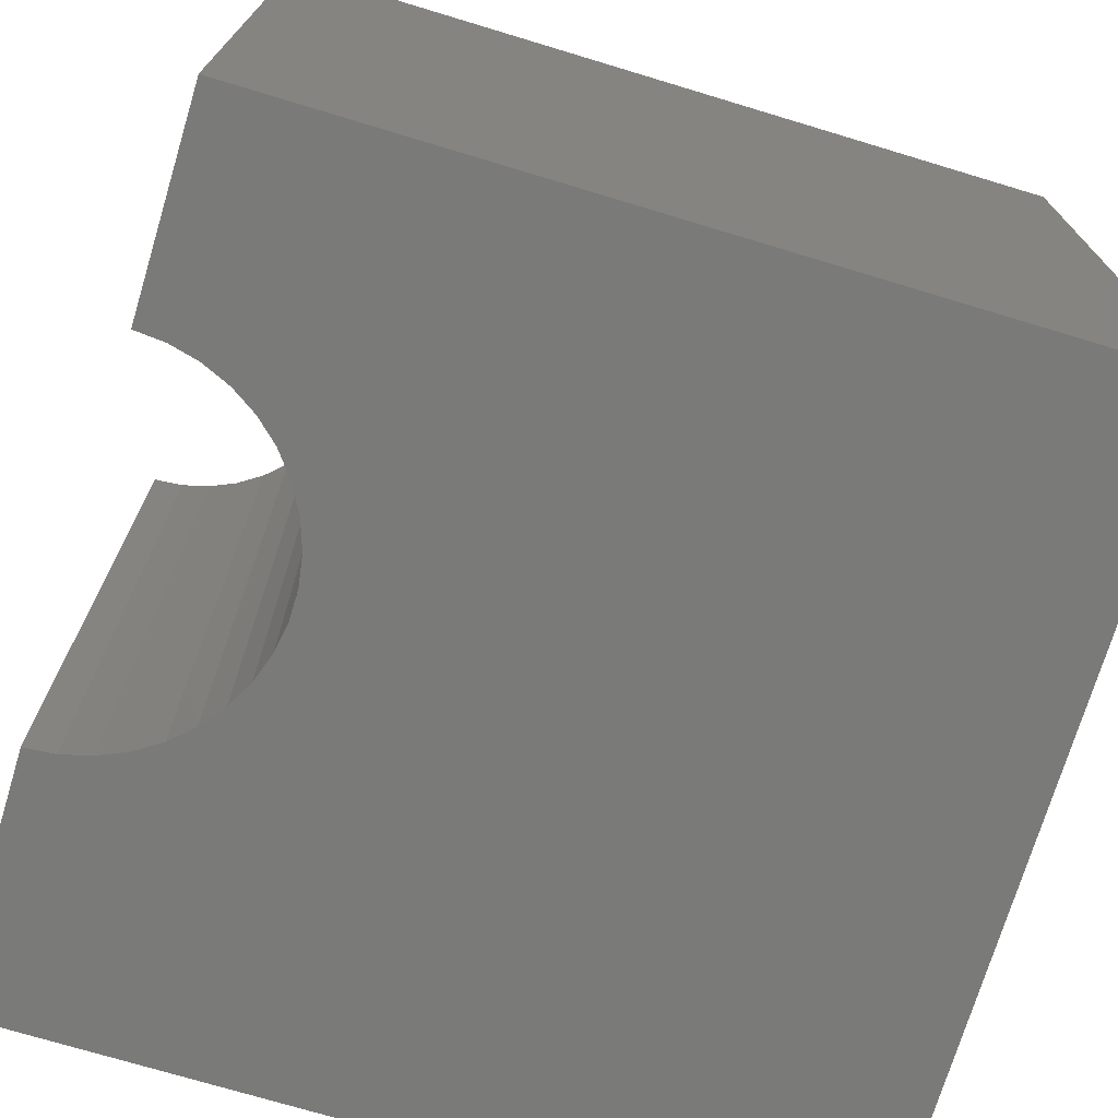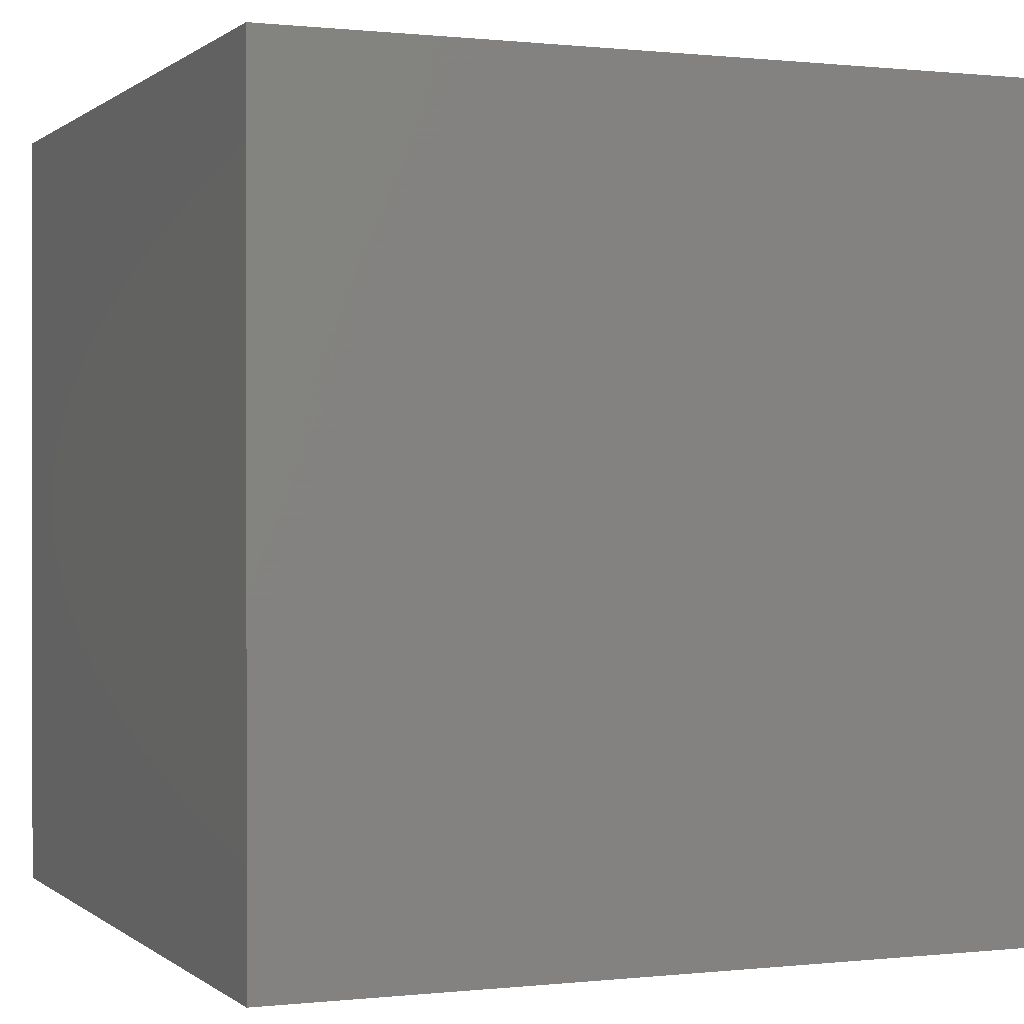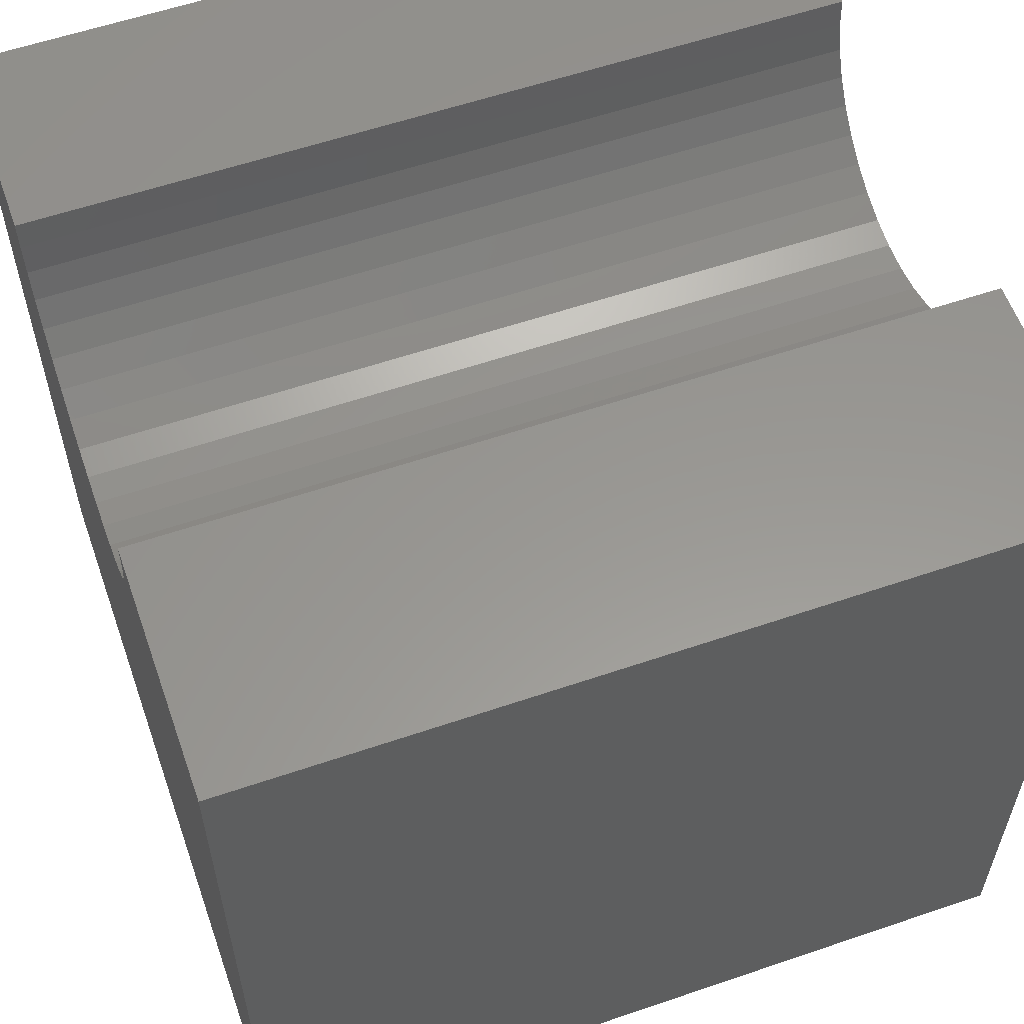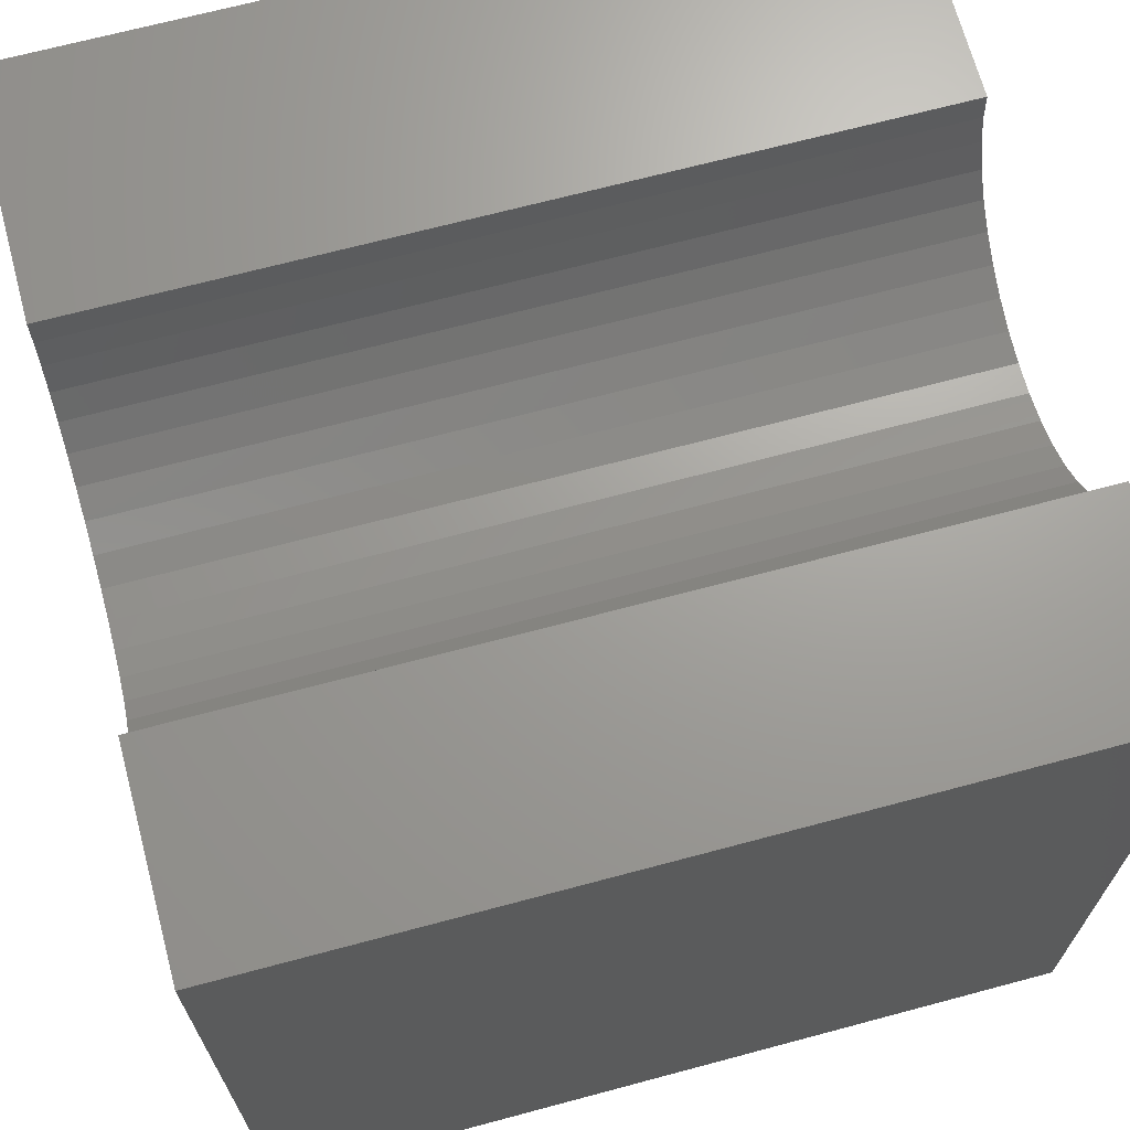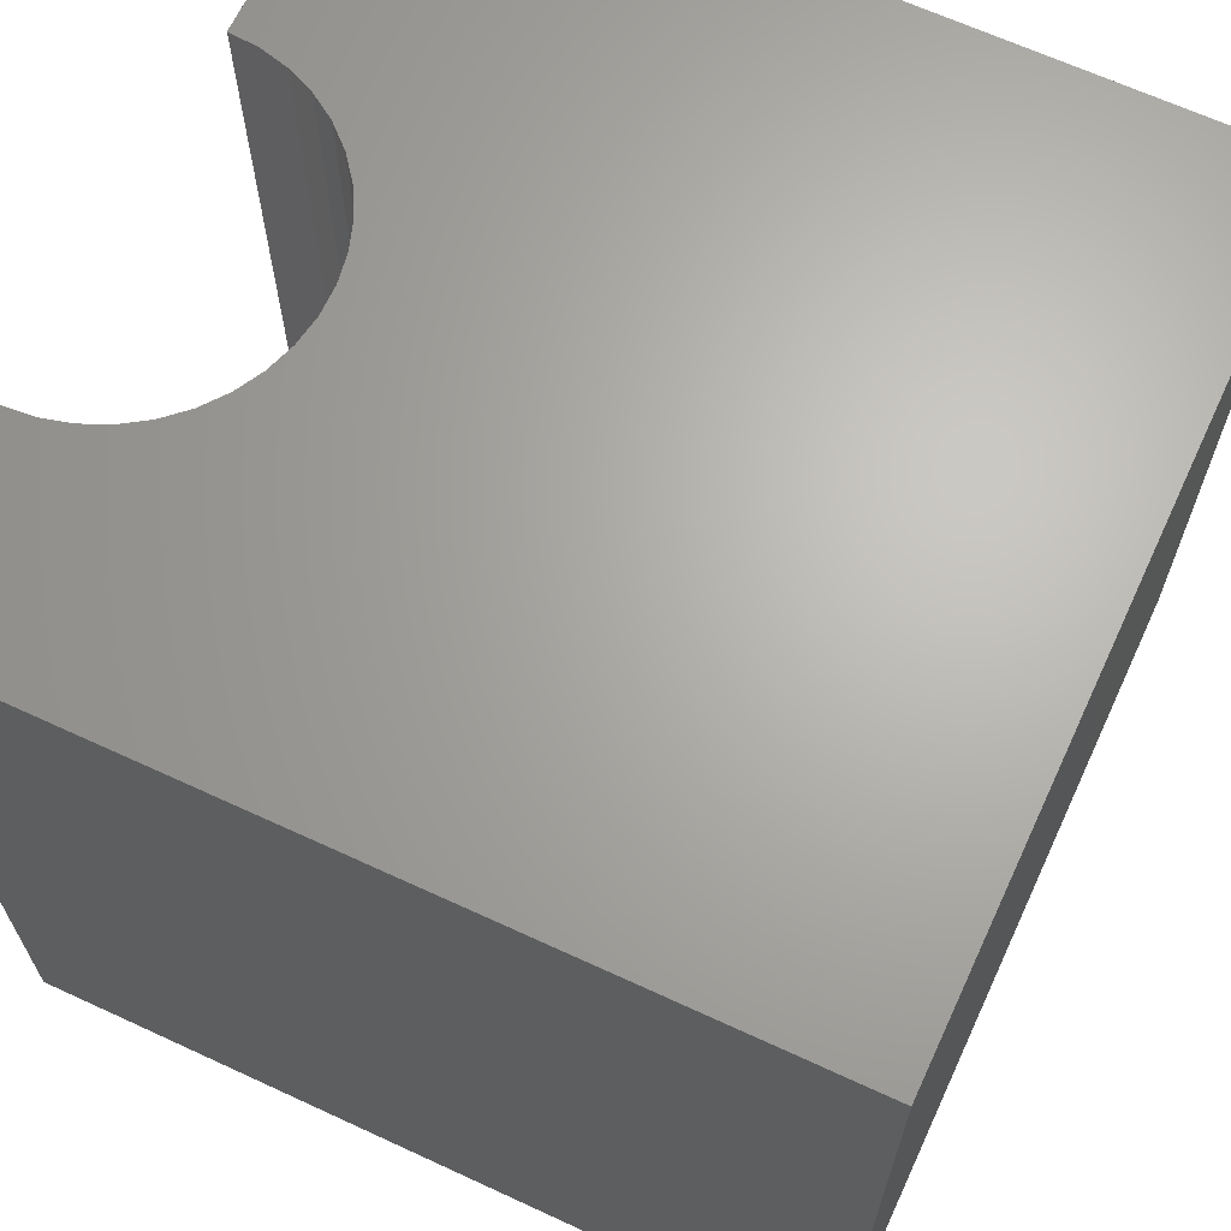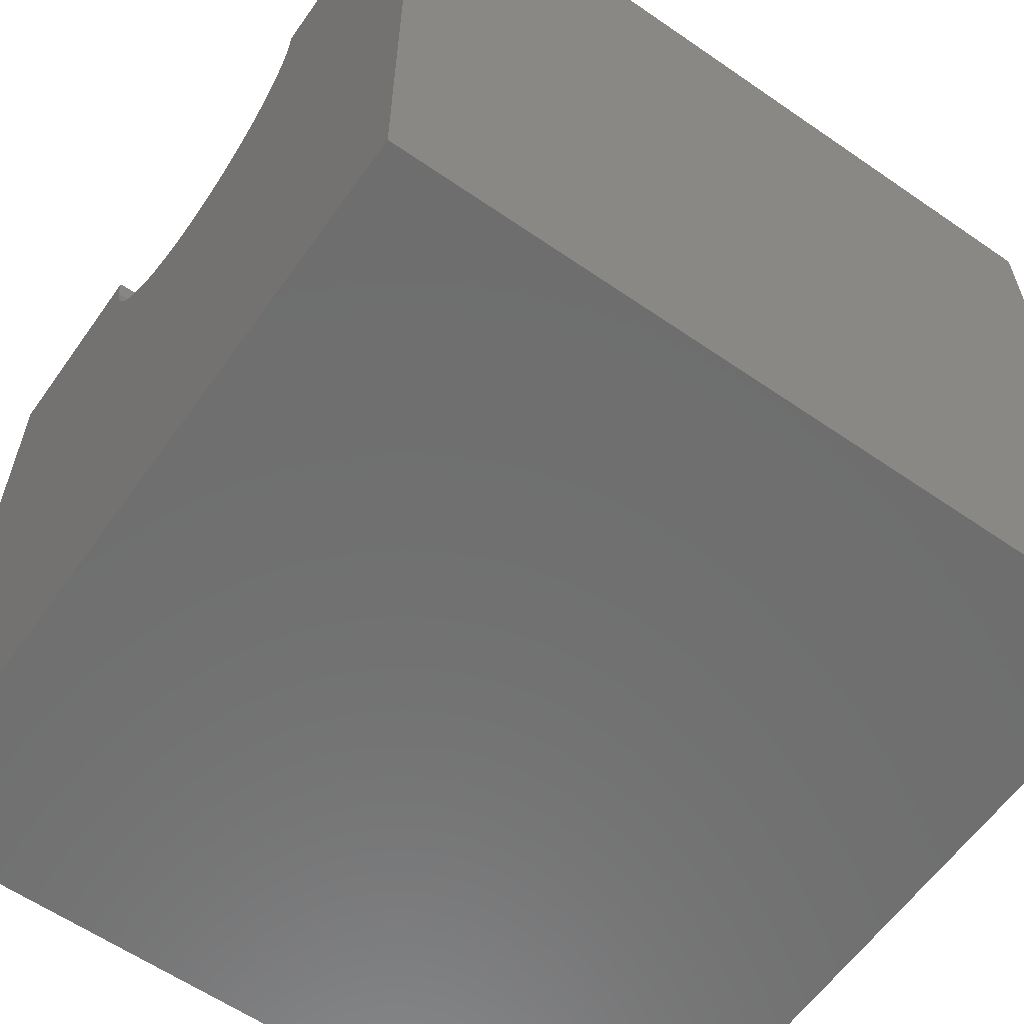
<metadata>
{"format":"stl","ext":"stl","renderer":"f3d","projection":"perspective","resolution":1024,"background":"white","views":[{"elev":-73.0,"azim":73.2,"up":"+Y"},{"elev":0.3,"azim":157.4,"up":"+Y"},{"elev":58.5,"azim":-109.4,"up":"+Z"},{"elev":68.5,"azim":75.0,"up":"+Z"},{"elev":66.0,"azim":114.9,"up":"+Y"},{"elev":-60.5,"azim":-125.2,"up":"+Z"}]}
</metadata>
<code>
# stl→obj: 48 verts, 92 faces
v 3.044 10 10
v 0 10 10
v 3.044 0 10
v 0 0 10
v 0 10 0
v 0 0 0
v 7.474 0 10
v 10 0 10
v 7.474 10 10
v 10 10 10
v 10 10 0
v 10 0 0
v 7.444 10 9.635
v 3.074 10 9.635
v 3.164 10 9.281
v 3.311 10 8.946
v 3.511 10 8.64
v 3.759 10 8.37
v 4.048 10 8.146
v 4.369 10 7.972
v 5.803 10 7.853
v 6.149 10 7.972
v 6.47 10 8.146
v 6.759 10 8.37
v 4.715 10 7.853
v 5.076 10 7.793
v 5.442 10 7.793
v 7.007 10 8.64
v 7.207 10 8.946
v 7.354 10 9.281
v 3.074 0 9.635
v 3.164 0 9.281
v 3.311 0 8.946
v 3.511 0 8.64
v 7.444 0 9.635
v 7.354 0 9.281
v 7.207 0 8.946
v 7.007 0 8.64
v 4.715 0 7.853
v 4.369 0 7.972
v 4.048 0 8.146
v 3.759 0 8.37
v 6.759 0 8.37
v 6.47 0 8.146
v 6.149 0 7.972
v 5.803 0 7.853
v 5.442 0 7.793
v 5.076 0 7.793
f 1 2 3
f 3 2 4
f 2 5 4
f 4 5 6
f 7 8 9
f 9 8 10
f 11 10 12
f 12 10 8
f 5 11 6
f 6 11 12
f 13 9 10
f 1 14 2
f 2 14 15
f 2 15 5
f 5 15 16
f 5 16 17
f 17 18 5
f 5 18 19
f 5 19 20
f 21 22 11
f 11 22 23
f 11 23 24
f 20 25 5
f 5 25 26
f 5 26 11
f 11 26 27
f 11 27 21
f 24 28 11
f 11 28 29
f 11 29 10
f 10 29 30
f 10 30 13
f 3 4 31
f 31 4 32
f 32 4 33
f 33 4 6
f 33 6 34
f 7 35 8
f 8 35 36
f 8 36 12
f 12 36 37
f 12 37 38
f 6 39 40
f 40 41 6
f 6 41 42
f 6 42 34
f 38 43 12
f 12 43 44
f 12 44 45
f 45 46 12
f 12 46 47
f 12 47 6
f 6 47 48
f 6 48 39
f 7 9 13
f 7 13 35
f 35 13 30
f 35 30 36
f 36 30 29
f 36 29 37
f 37 29 28
f 37 28 38
f 38 28 24
f 38 24 43
f 43 24 23
f 43 23 44
f 44 23 22
f 44 22 45
f 45 22 21
f 45 21 46
f 46 21 27
f 46 27 47
f 47 27 26
f 47 26 48
f 48 26 25
f 48 25 39
f 39 25 20
f 39 20 40
f 40 20 19
f 40 19 41
f 41 19 18
f 41 18 42
f 42 18 17
f 42 17 34
f 34 17 16
f 34 16 33
f 33 16 15
f 33 15 32
f 32 15 14
f 32 14 31
f 31 14 1
f 31 1 3

</code>
